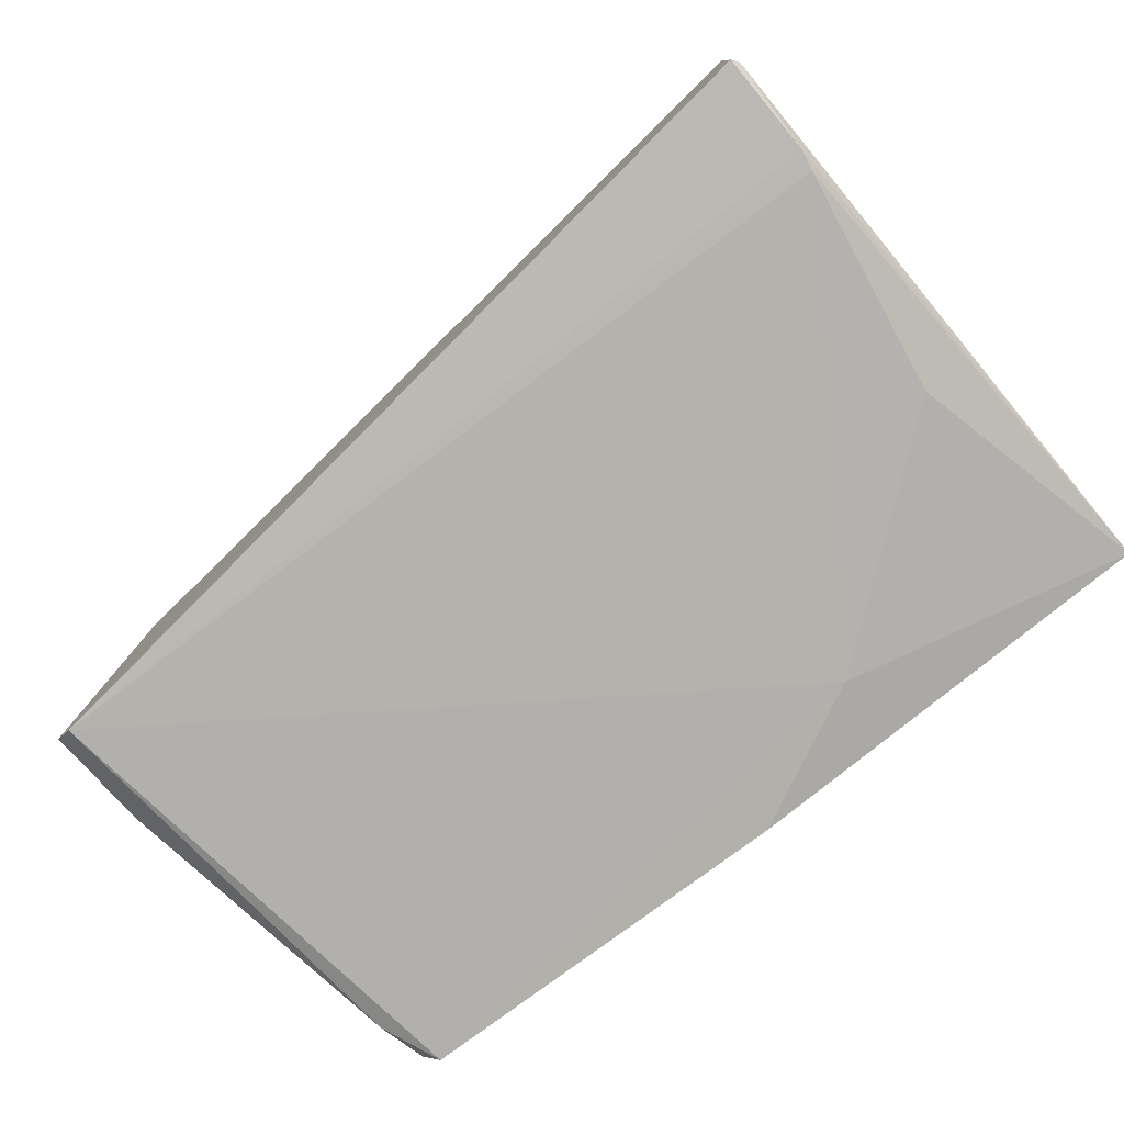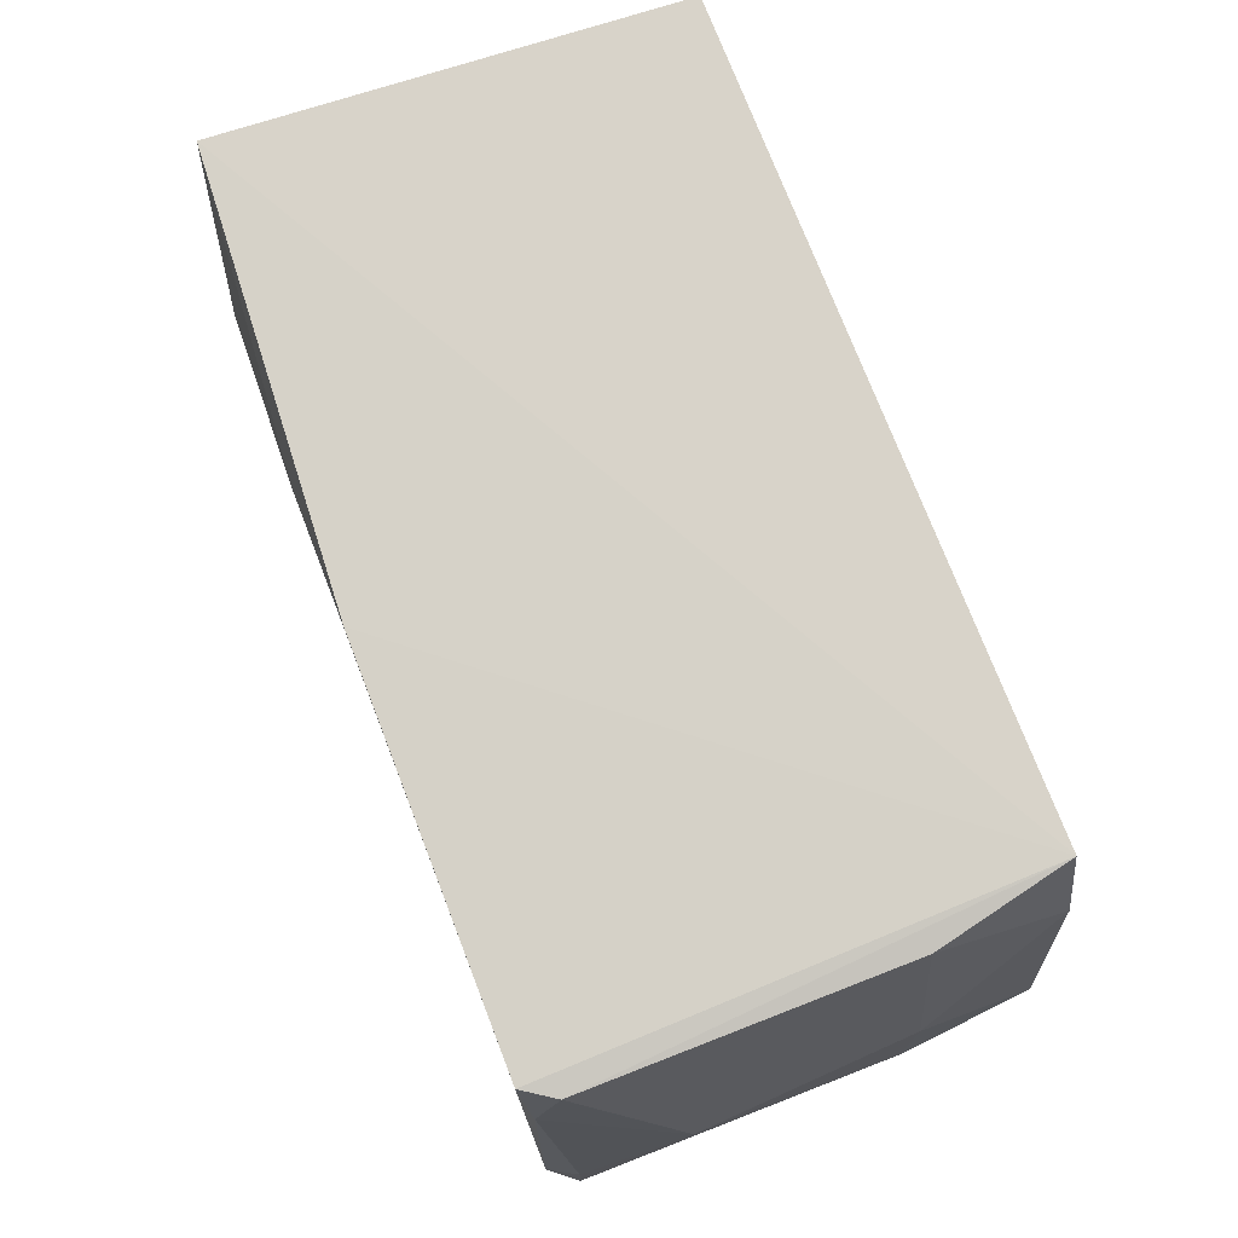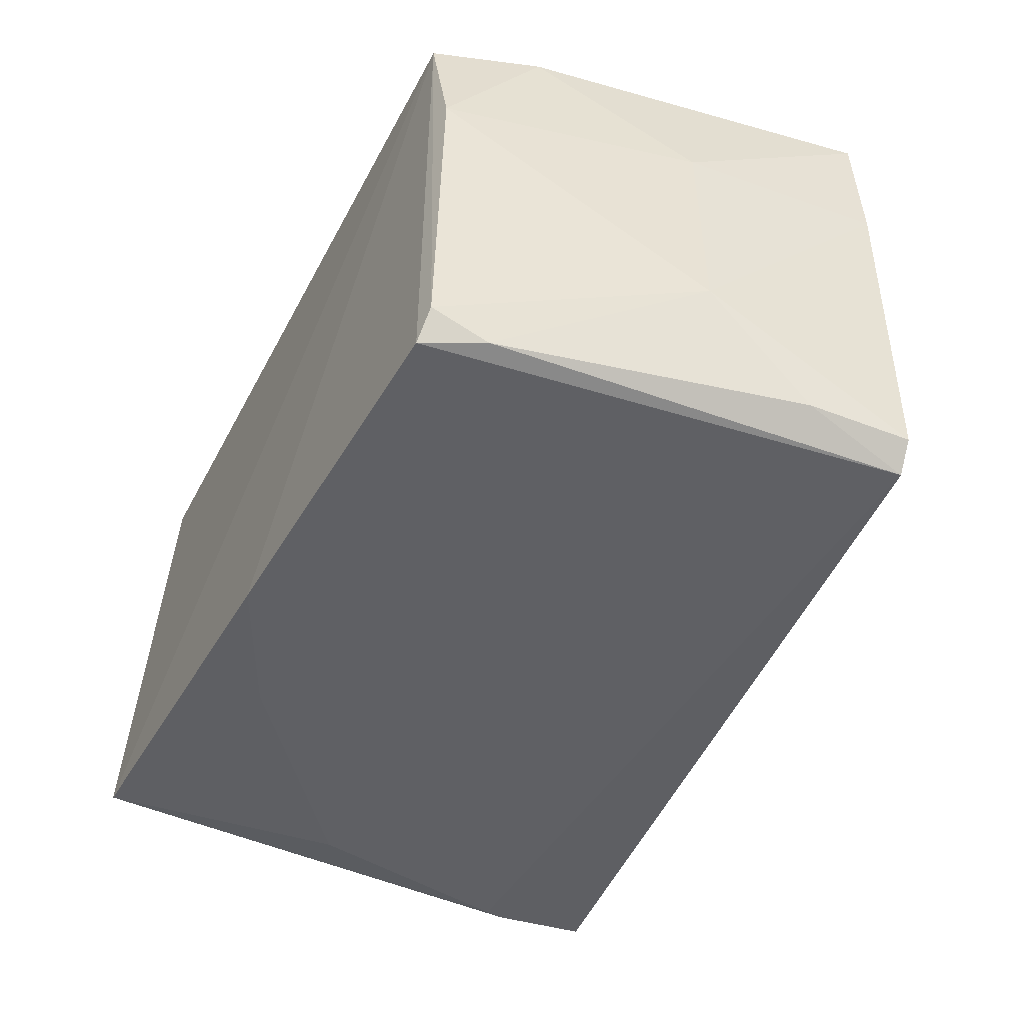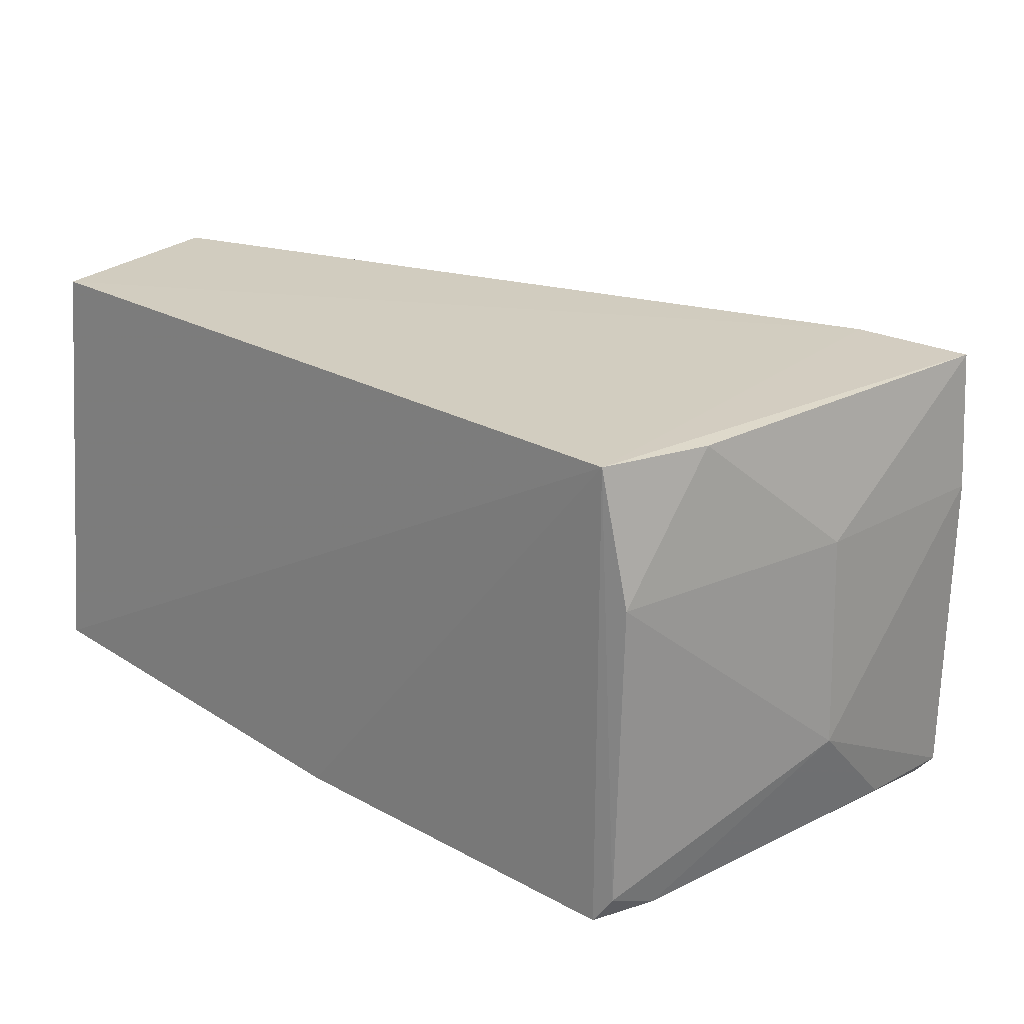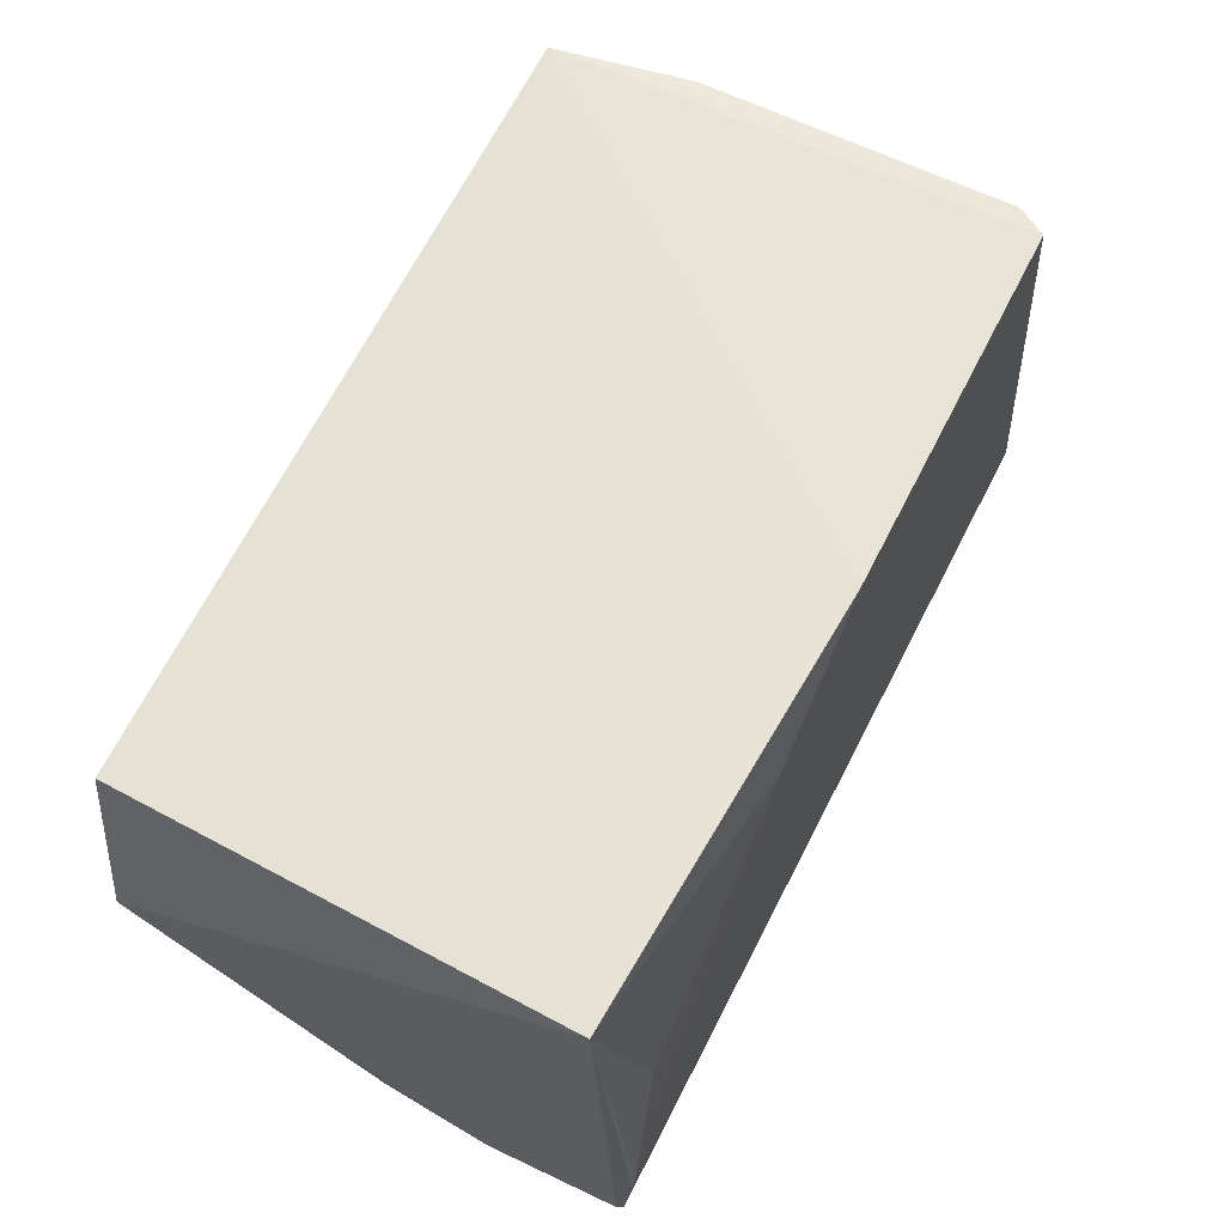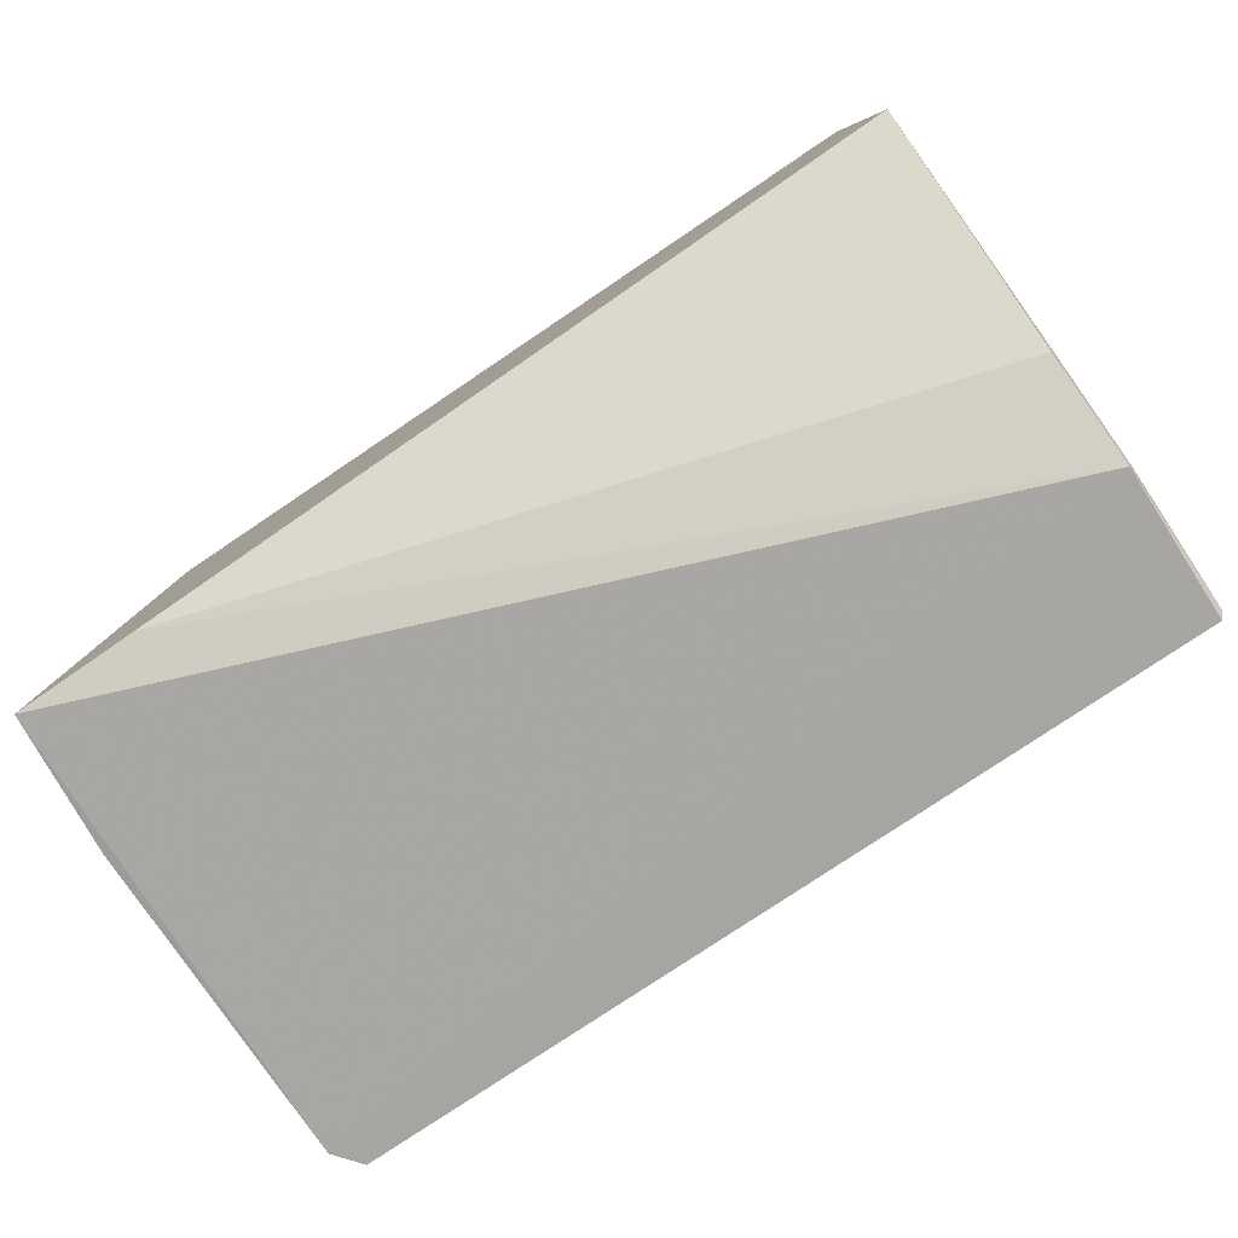
<metadata>
{"format":"obj","ext":"obj","renderer":"f3d","projection":"perspective","resolution":1024,"background":"white","views":[{"elev":-79.2,"azim":38.6,"up":"+Z"},{"elev":77.8,"azim":-111.9,"up":"+Y"},{"elev":-44.7,"azim":-115.9,"up":"+Z"},{"elev":23.9,"azim":-136.5,"up":"+Z"},{"elev":64.6,"azim":115.8,"up":"+Y"},{"elev":-79.0,"azim":33.8,"up":"+Y"}]}
</metadata>
<code>
v 0.03835 0.1194 0.04289
v 0.04141 0.102 0.04298
v 0.04051 0.1213 0.005168
v -0.02931 0.1194 0.001939
v -0.03589 0.07903 0.04317
v -0.02903 0.119 0.04274
v -0.02543 0.07997 0.04327
v 0.03908 0.07053 0.003224
v 0.003839 0.1207 0.00245
v -0.03642 0.09679 0.01249
v 0.03941 0.07042 0.01575
v 0.03954 0.07118 0.003675
v -0.03449 0.07884 0.000831
v 0.03542 0.1002 0.002824
v -0.03141 0.1185 0.03116
v 0.03958 0.07556 0.02435
v 0.03917 0.07923 0.002538
v 0.03961 0.07127 0.01535
v 0.01631 0.1148 0.002437
v -0.03595 0.08796 0.003376
v -0.0364 0.07901 0.003092
v -0.03108 0.119 0.004519
v -0.03573 0.09667 0.03117
v 0.0388 0.08102 0.002448
v -0.03149 0.1143 0.002297
v -0.03677 0.07917 0.03113
v -0.03197 0.1098 0.04264
f 1 2 3
f 6 1 3
f 7 2 1
f 7 6 5
f 7 1 6
f 9 6 3
f 9 4 6
f 11 7 5
f 12 3 2
f 12 11 8
f 16 2 7
f 16 7 11
f 17 12 8
f 17 3 12
f 17 8 13
f 18 12 2
f 18 11 12
f 18 16 11
f 18 2 16
f 19 13 4
f 19 4 9
f 19 9 3
f 19 3 14
f 21 11 5
f 21 20 13
f 21 10 20
f 21 13 8
f 21 8 11
f 22 15 6
f 22 6 4
f 22 10 15
f 23 15 10
f 24 14 3
f 24 3 17
f 24 19 14
f 24 17 13
f 24 13 19
f 25 4 13
f 25 13 20
f 25 22 4
f 25 20 10
f 25 10 22
f 26 21 5
f 26 10 21
f 26 23 10
f 26 5 23
f 27 23 5
f 27 5 6
f 27 6 15
f 27 15 23

</code>
